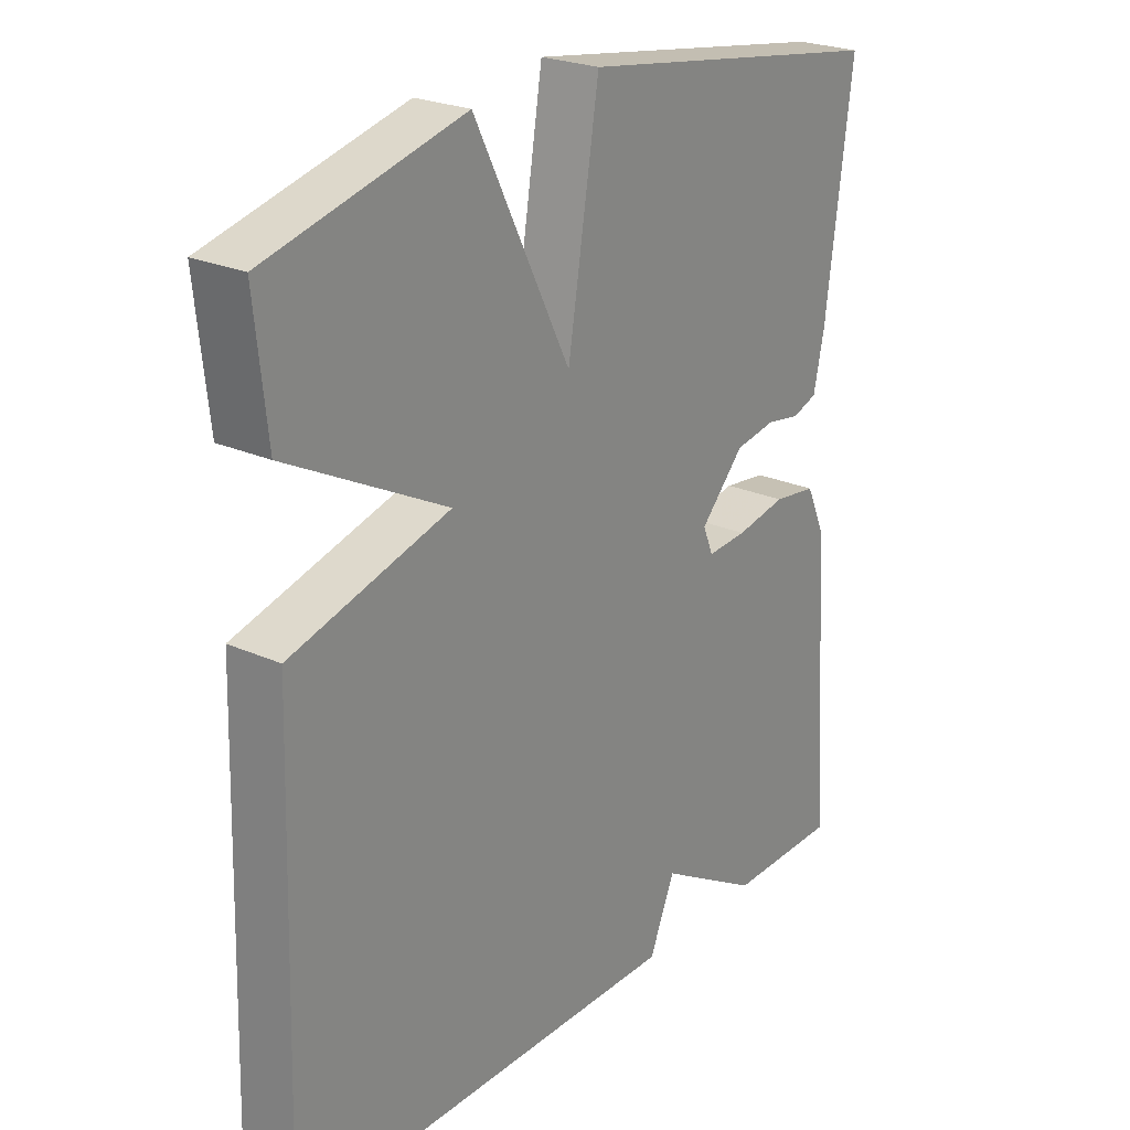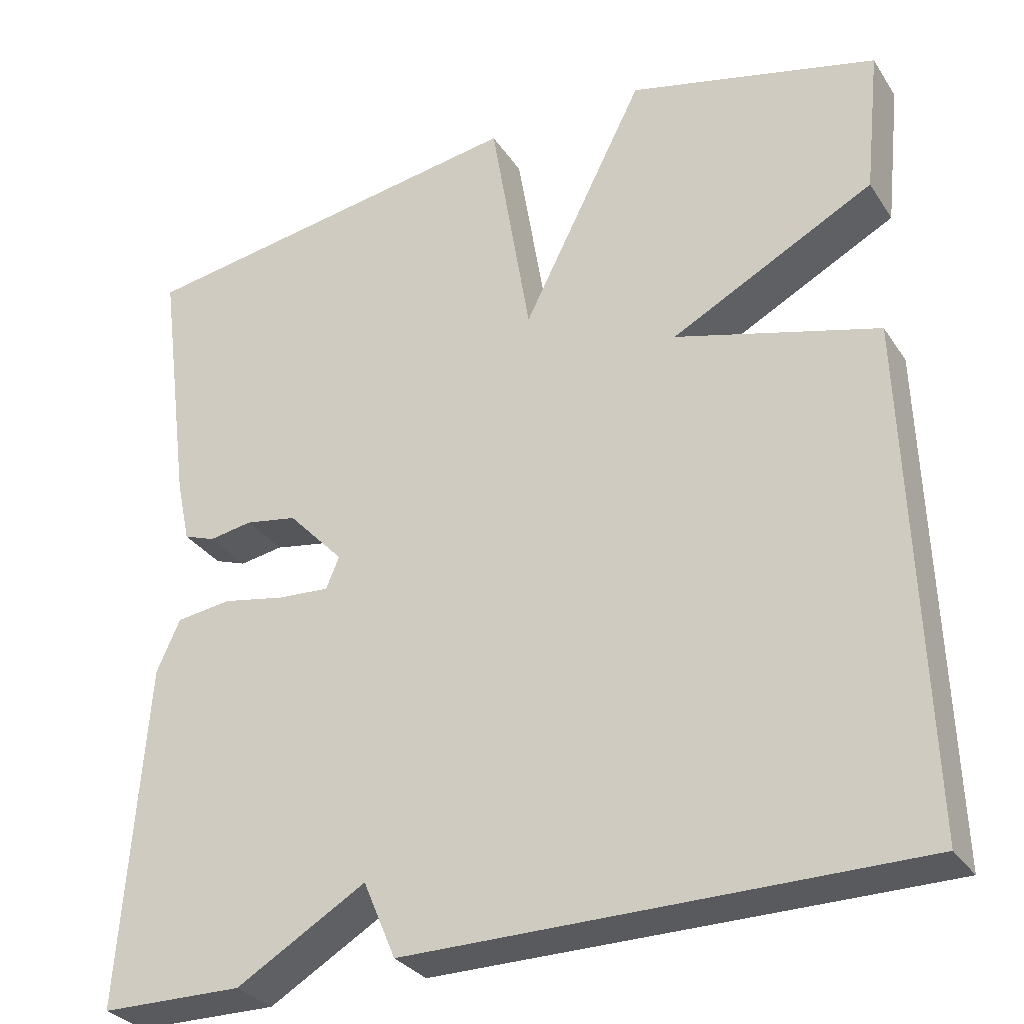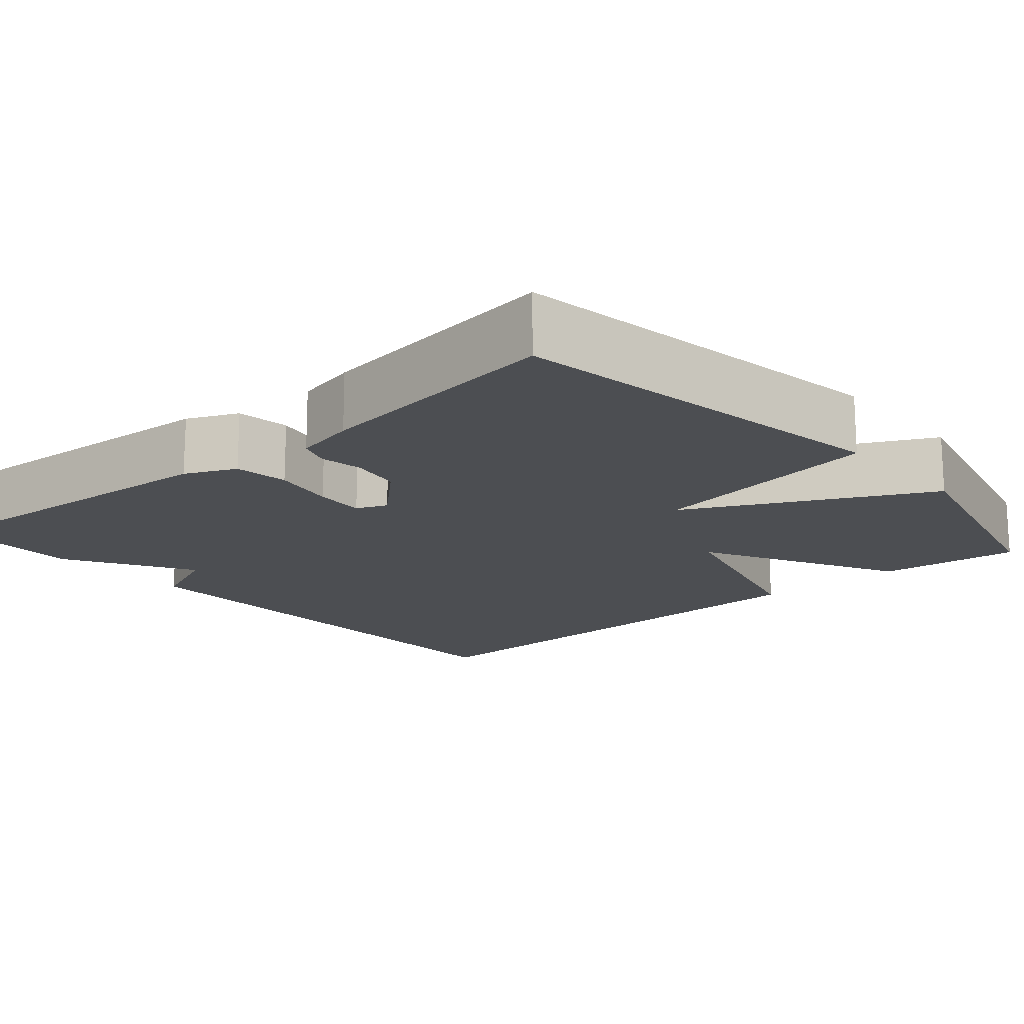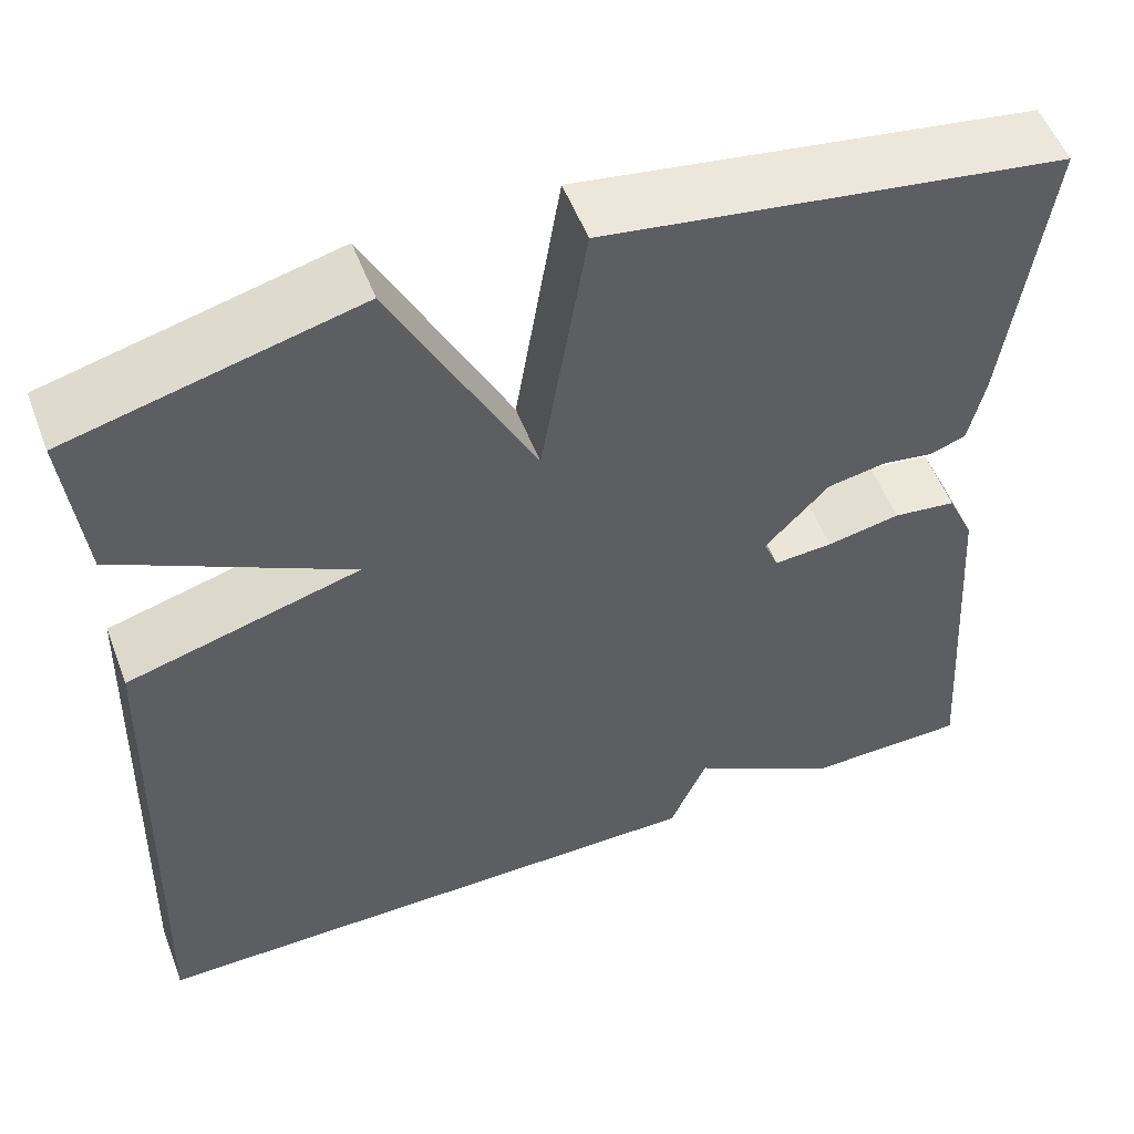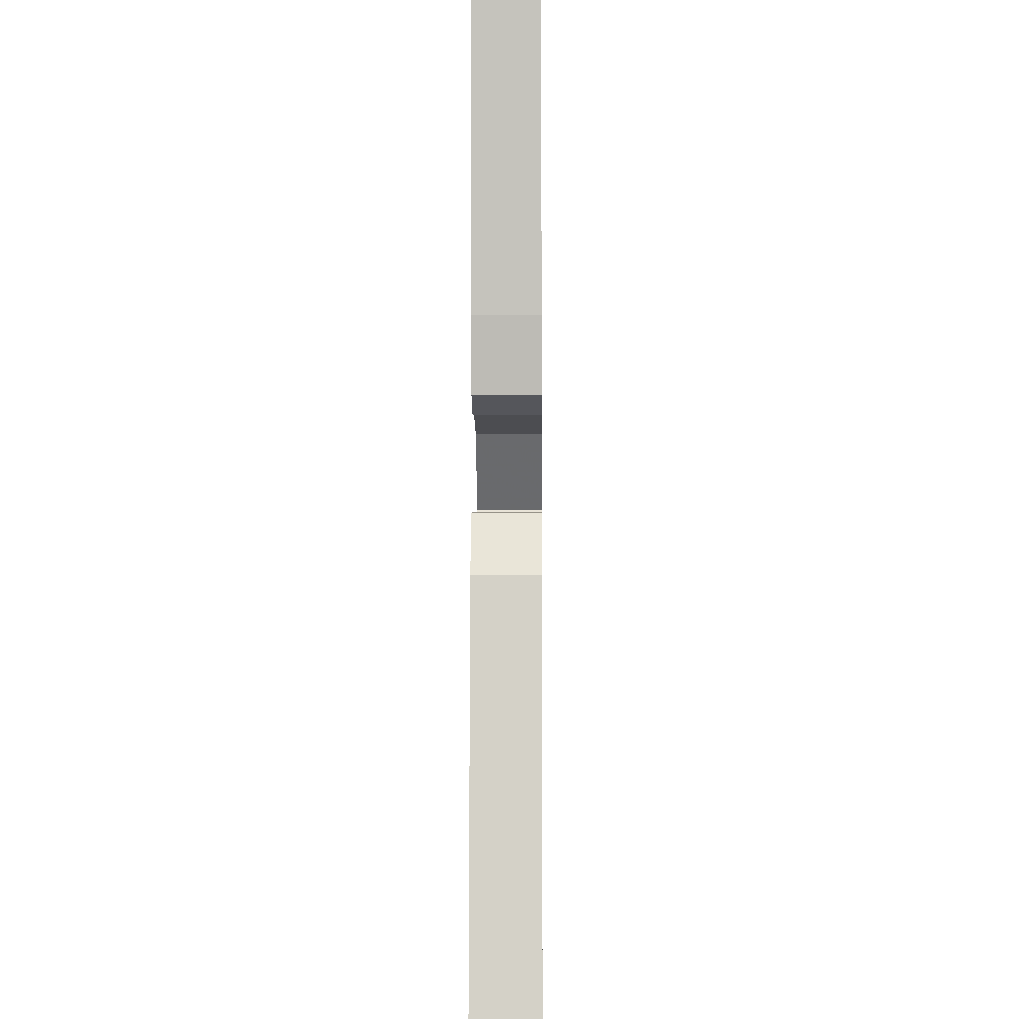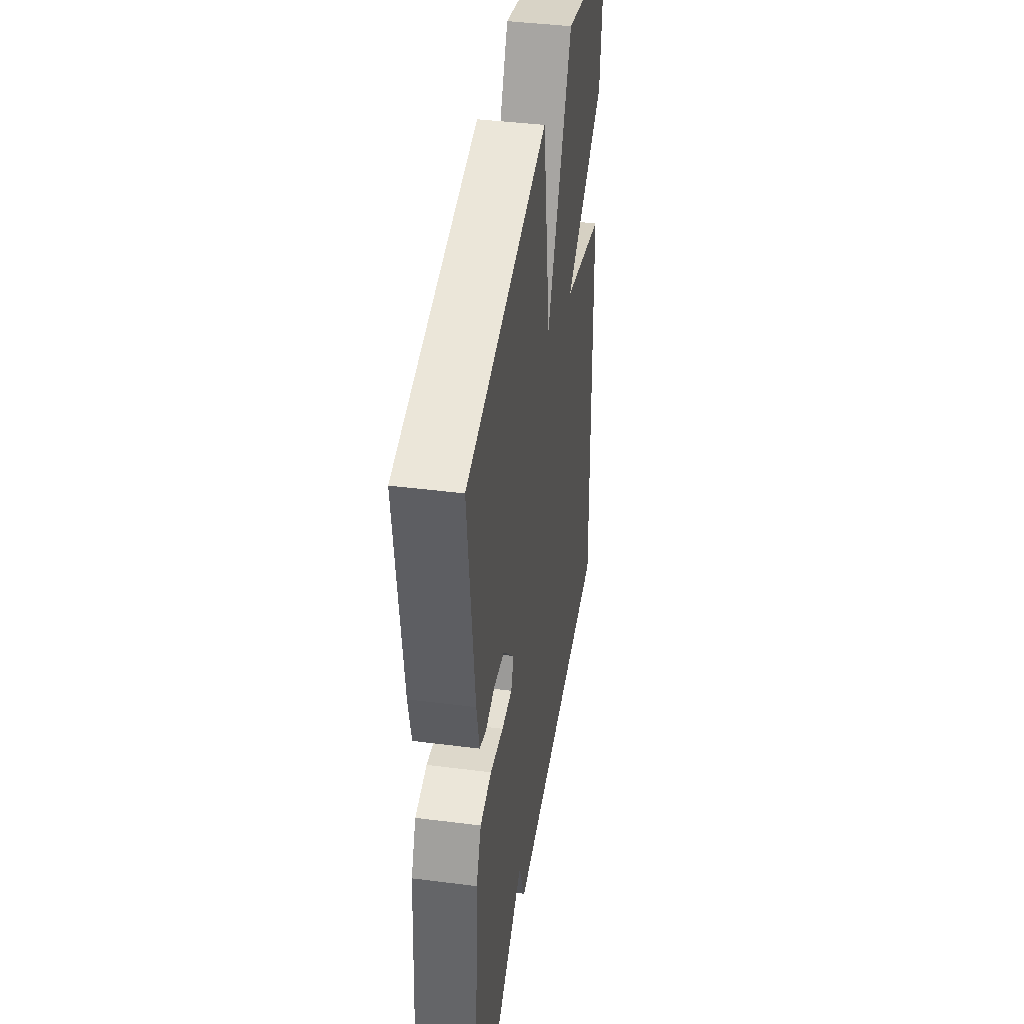
<metadata>
{"format":"obj","ext":"obj","renderer":"f3d","projection":"perspective","resolution":1024,"background":"white","views":[{"elev":24.2,"azim":126.5,"up":"+Z"},{"elev":-30.7,"azim":27.7,"up":"+Z"},{"elev":-16.5,"azim":-49.0,"up":"+Y"},{"elev":54.0,"azim":159.2,"up":"+Z"},{"elev":-6.4,"azim":-89.3,"up":"+Z"},{"elev":41.4,"azim":-81.2,"up":"+Z"}]}
</metadata>
<code>
v 0.5 0.07 0.5
v 0.481 0.07 0.322
v 0.231 0.07 0.191
v 0.481 0.07 0.122
v 0.5 0.07 -0.5
v -0.124 0.07 -0.502
v -0.164 0.07 -0.408
v -0.324 0.07 -0.502
v -0.5 0.07 -0.5
v -0.47 0.07 -0.077
v -0.441 0.07 -0.013
v -0.373 0.07 -0.004
v -0.294 0.07 -0.019
v -0.231 0.07 -0.023
v -0.215 0.07 0.016
v -0.284 0.07 0.089
v -0.348 0.07 0.1
v -0.402 0.07 0.091
v -0.441 0.07 0.105
v -0.458 0.07 0.183
v -0.5 0.07 0.5
v -0.008 0.07 0.577
v 0.041 0.07 0.278
v 0.192 0.07 0.577
v 0.5 0 0.5
v 0.481 0 0.322
v 0.231 0 0.191
v 0.481 0 0.122
v 0.5 0 -0.5
v -0.124 0 -0.502
v -0.164 0 -0.408
v -0.324 0 -0.502
v -0.5 0 -0.5
v -0.47 0 -0.077
v -0.441 0 -0.013
v -0.373 0 -0.004
v -0.294 0 -0.019
v -0.231 0 -0.023
v -0.215 0 0.016
v -0.284 0 0.089
v -0.348 0 0.1
v -0.402 0 0.091
v -0.441 0 0.105
v -0.458 0 0.183
v -0.5 0 0.5
v -0.008 0 0.577
v 0.041 0 0.278
v 0.192 0 0.577
f 1 2 3
f 24 1 3
f 23 24 3
f 21 22 23
f 20 21 23
f 19 20 23
f 18 19 23
f 17 18 23
f 16 17 23 3
f 3 4 5
f 16 3 5
f 15 16 5
f 5 6 7
f 15 5 7
f 14 15 7
f 9 10 11
f 8 9 11
f 7 8 11
f 14 7 11
f 13 14 11
f 11 12 13
f 27 26 25
f 27 25 48
f 27 48 47
f 47 46 45
f 47 45 44
f 47 44 43
f 47 43 42
f 47 42 41
f 27 47 41 40
f 29 28 27
f 29 27 40
f 29 40 39
f 31 30 29
f 31 29 39
f 31 39 38
f 35 34 33
f 35 33 32
f 35 32 31
f 35 31 38
f 35 38 37
f 37 36 35
f 1 25 26 2
f 2 26 27 3
f 3 27 28 4
f 4 28 29 5
f 5 29 30 6
f 6 30 31 7
f 7 31 32 8
f 8 32 33 9
f 9 33 34 10
f 10 34 35 11
f 11 35 36 12
f 12 36 37 13
f 13 37 38 14
f 14 38 39 15
f 15 39 40 16
f 16 40 41 17
f 17 41 42 18
f 18 42 43 19
f 19 43 44 20
f 20 44 45 21
f 21 45 46 22
f 22 46 47 23
f 23 47 48 24
f 24 48 25 1

</code>
